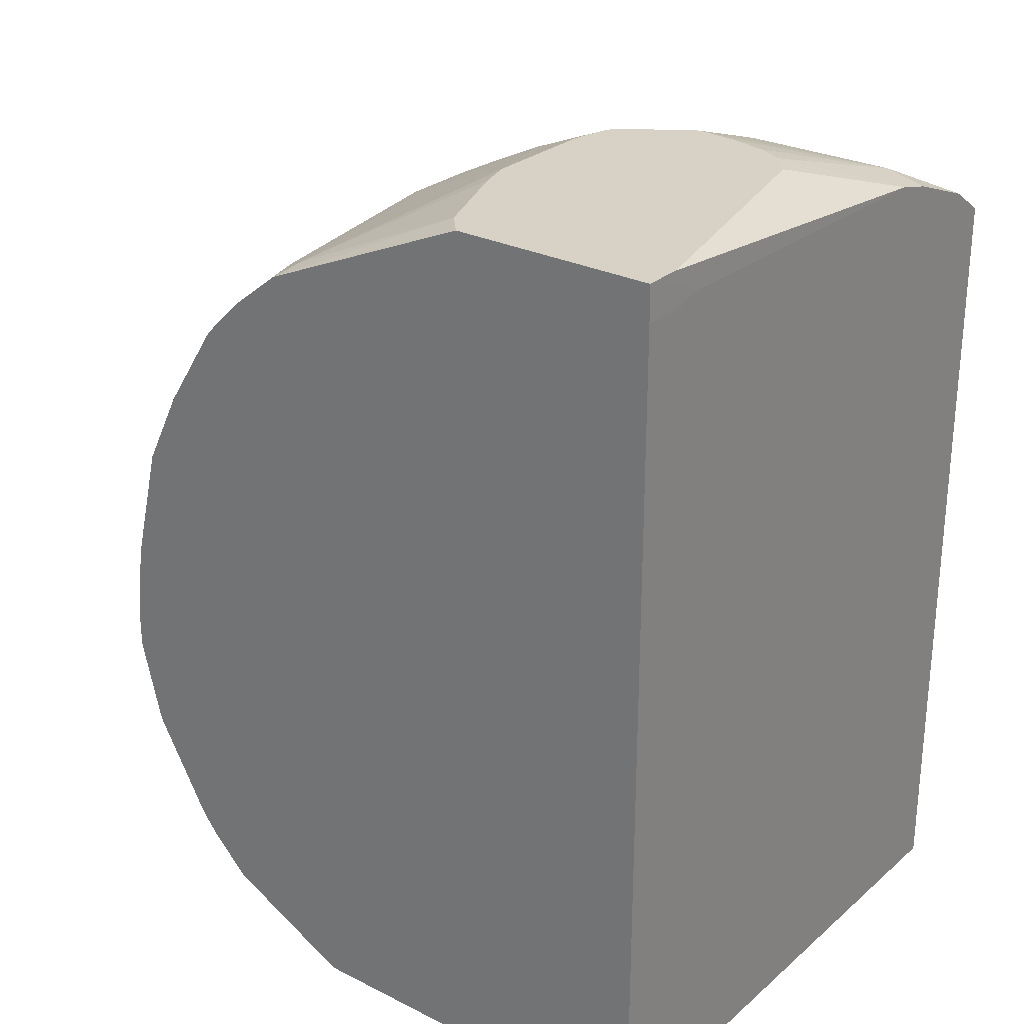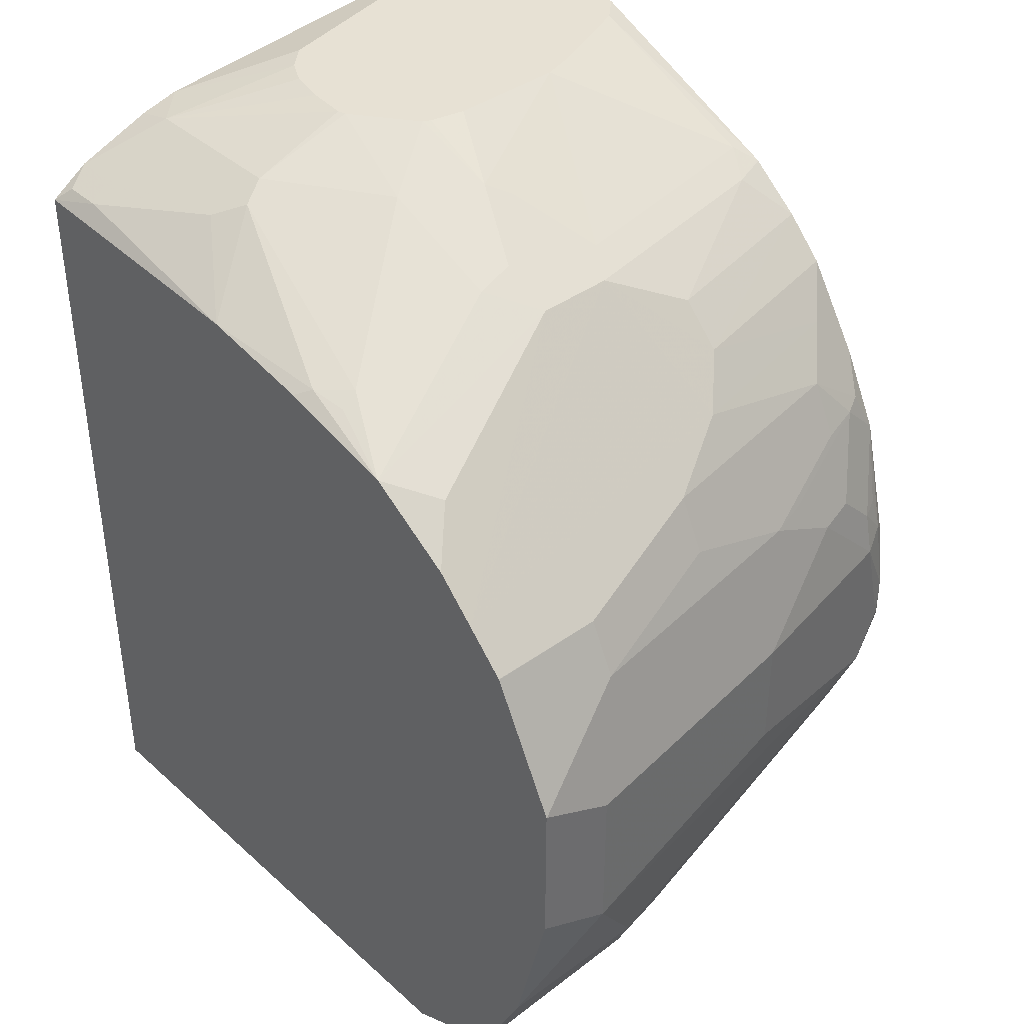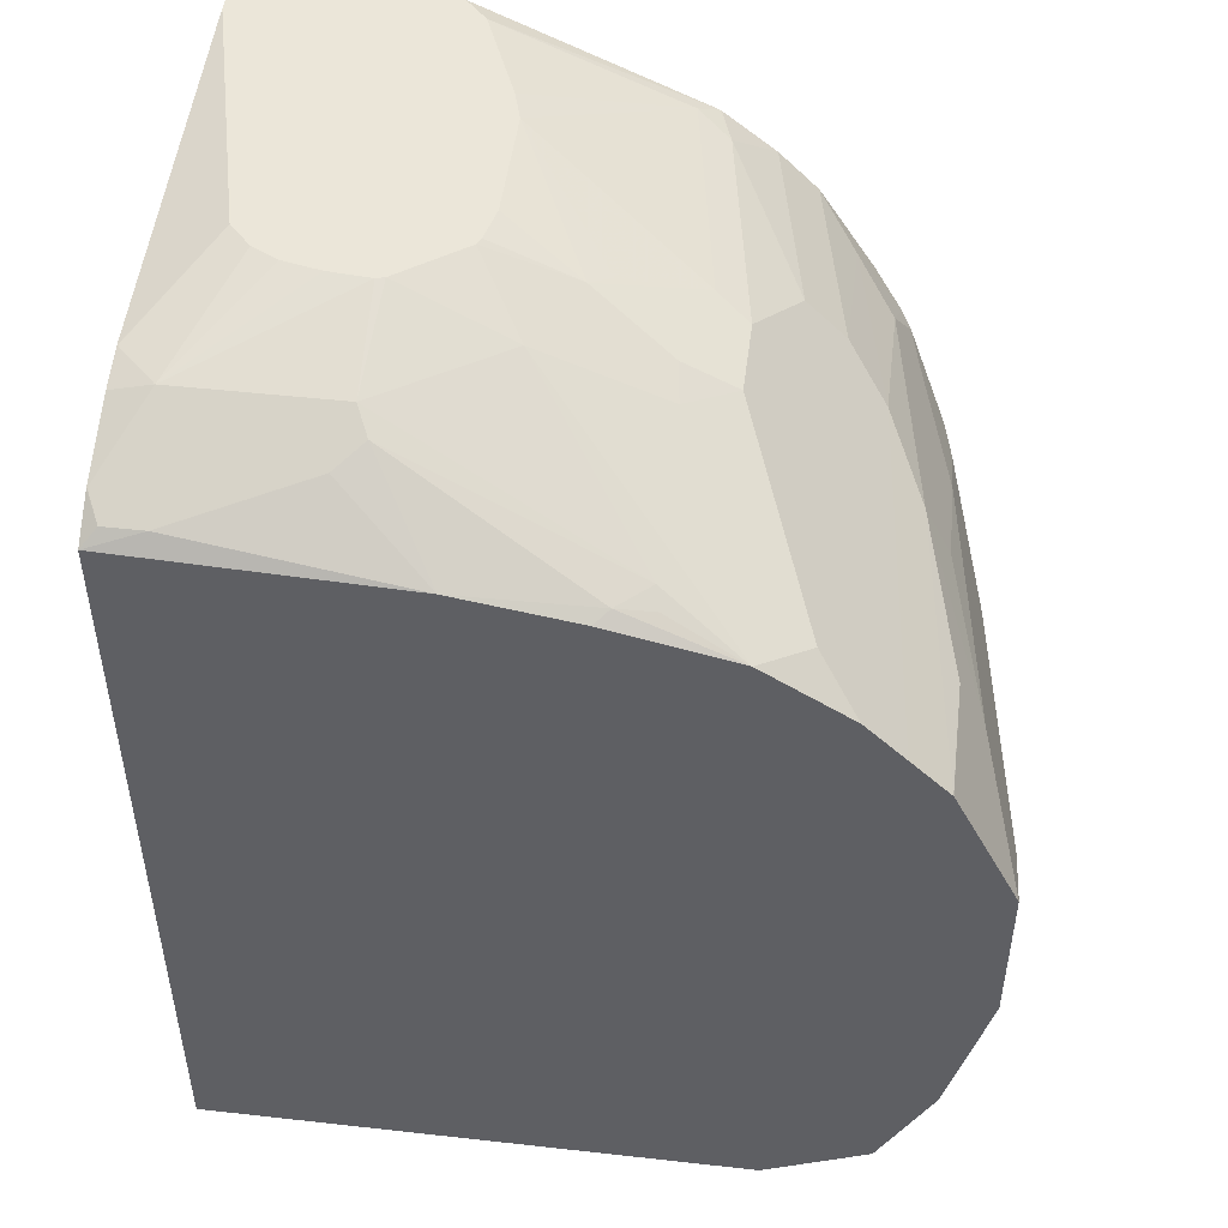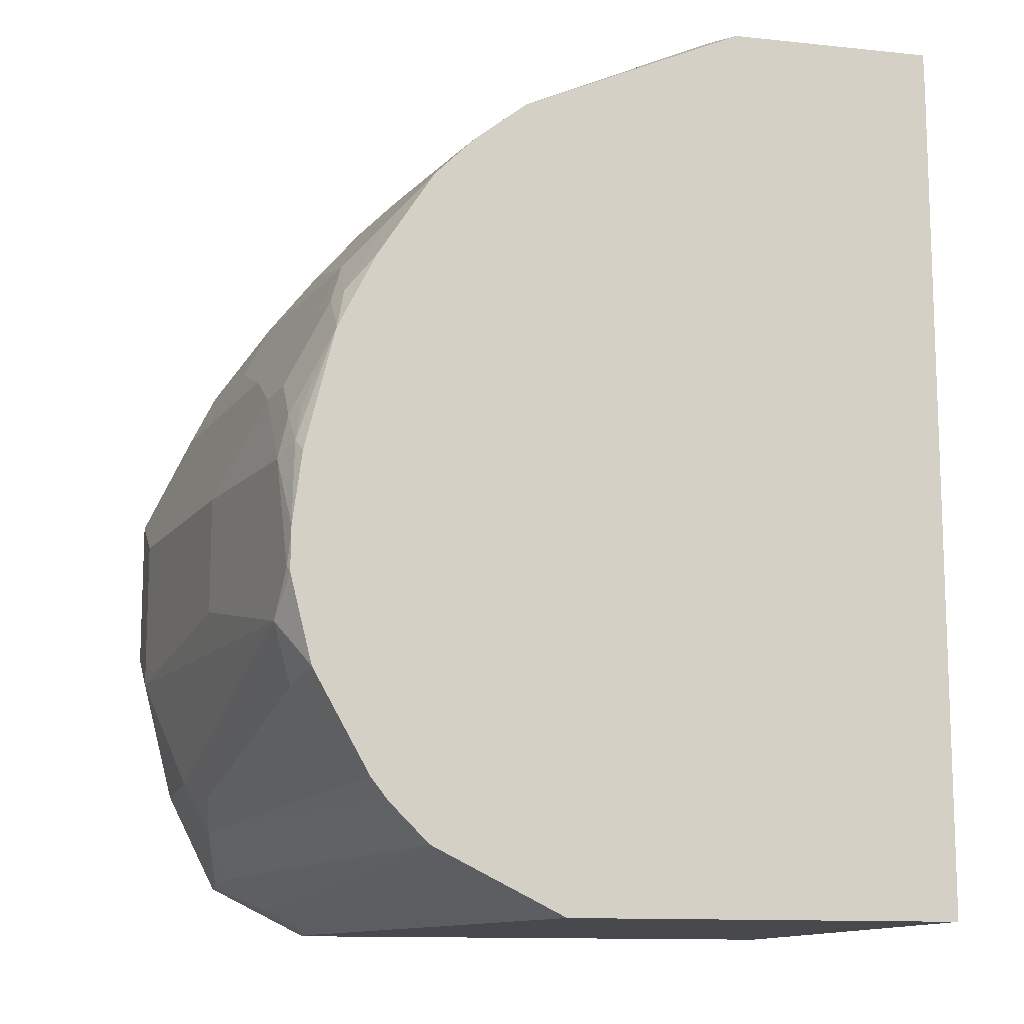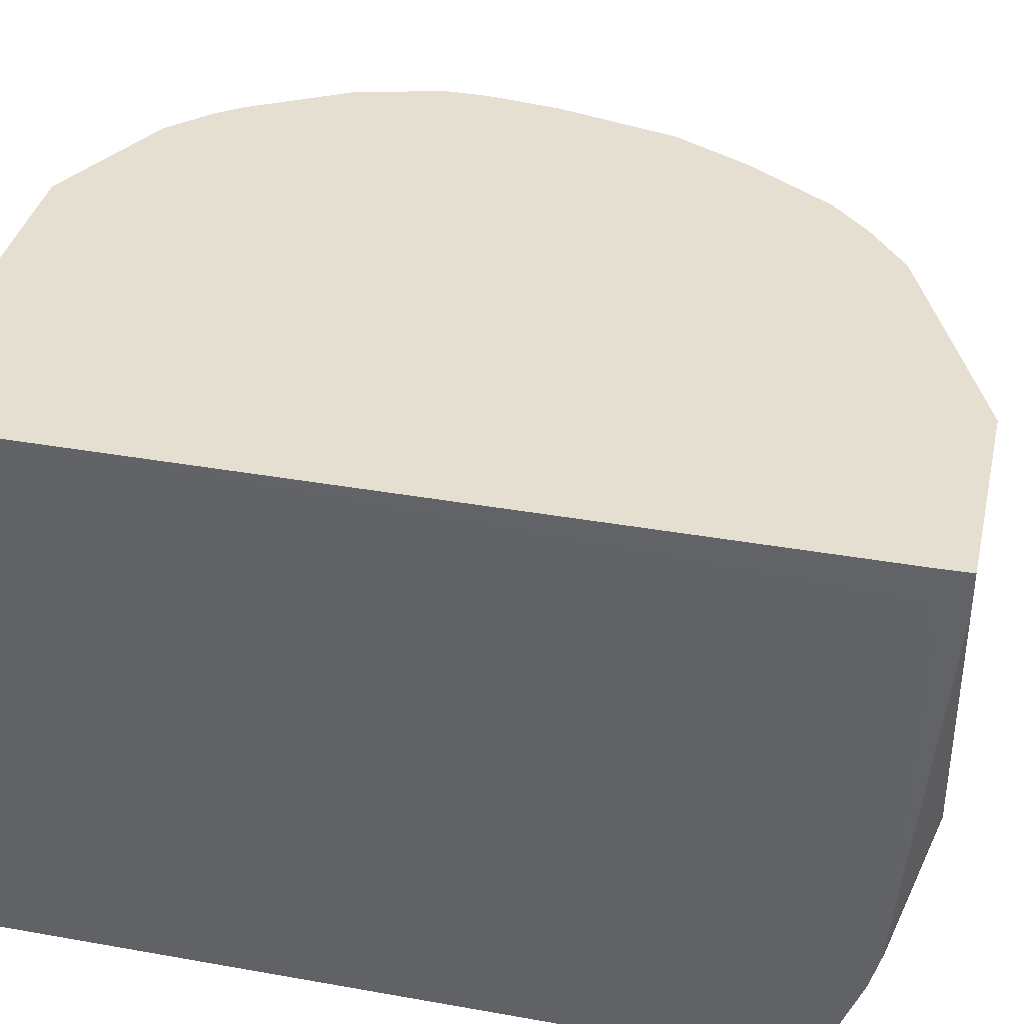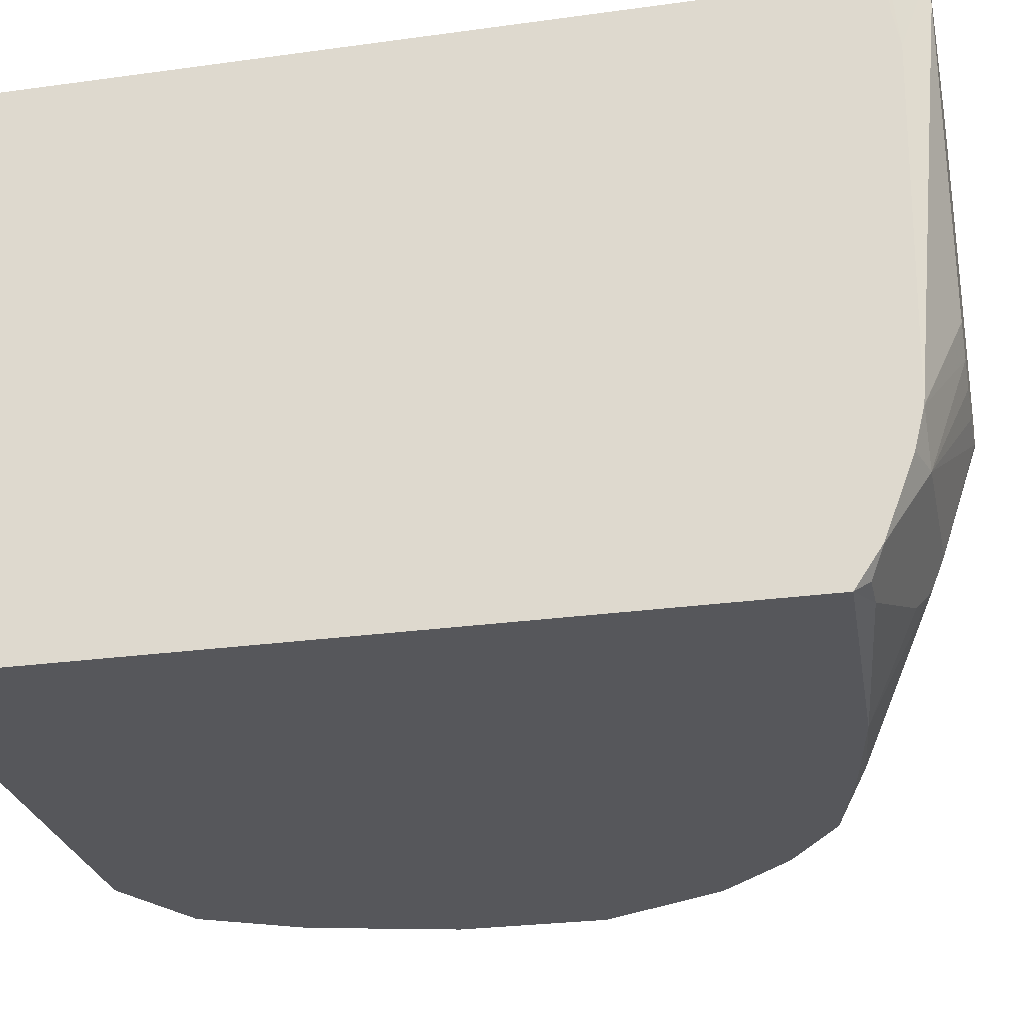
<metadata>
{"format":"obj","ext":"obj","renderer":"f3d","projection":"perspective","resolution":1024,"background":"white","views":[{"elev":27.2,"azim":37.8,"up":"+Y"},{"elev":39.5,"azim":-132.1,"up":"+Y"},{"elev":48.3,"azim":-172.9,"up":"+Y"},{"elev":-12.2,"azim":-13.9,"up":"+Y"},{"elev":37.3,"azim":102.9,"up":"+Z"},{"elev":-27.2,"azim":102.0,"up":"+Z"}]}
</metadata>
<code>
v -0.03975 0.1035 0.2005
v -0.03975 0.1001 0.02014
v -0.04013 0.1177 0.2205
v -0.04013 0.1177 0.2399
v -0.03979 0.09955 0.2399
v -0.03975 0.09955 0.2212
v -0.04013 0.1002 0.02005
v -0.07469 0.1177 0.07808
v -0.03975 0.09502 -0.0003186
v -0.1457 0.1177 0.2399
v -0.03975 -0.3323 0.2399
v -0.06017 0.1002 4.75e-06
v -0.08588 0.1177 0.06582
v -0.03975 0.08012 -0.04
v -0.1571 0.1177 0.2273
v -0.2599 0.06818 0.2399
v -0.03975 -0.3408 0.2399
v -0.1404 0.1002 4.75e-06
v -0.1391 0.1177 0.0528
v -0.1182 0.1177 0.05462
v -0.09898 0.1177 0.05889
v -0.04013 0.08016 -0.04009
v -0.03975 0.07985 -0.04041
v -0.04681 0.07347 -0.05344
v -0.177 0.1177 0.177
v -0.2506 0.07518 0.2306
v -0.2673 0.06683 0.2205
v -0.2608 0.06759 0.2399
v -0.03975 -0.3408 -0.06043
v -0.2406 -0.3408 0.2399
v -0.2005 0.1002 0.0401
v -0.1434 0.1177 0.05392
v -0.06017 0.08016 -0.04009
v -0.1337 0.08685 -0.02672
v -0.1471 0.09354 -0.01334
v -0.2631 0.05511 -0.04009
v -0.03975 0.06652 -0.06043
v -0.06685 0.07347 -0.05344
v -0.1817 0.1177 0.1604
v -0.2706 0.07518 0.1102
v -0.2873 0.06683 0.1002
v -0.3074 0.04677 0.1403
v -0.2873 0.04677 0.2399
v -0.3207 -0.3408 -0.06043
v -0.3207 -0.3408 -0.04009
v -0.28 -0.3211 0.2399
v -0.3475 -0.3275 -0.03339
v -0.2631 0.07518 0.0401
v -0.1759 0.1177 0.07814
v -0.3032 0.03505 -0.06043
v -0.1805 0.06014 -0.06043
v -0.2473 0.05345 -0.05344
v -0.2656 0.05009 -0.05012
v -0.3029 0.03514 -0.06043
v -0.03983 0.06652 -0.06043
v -0.1817 0.1177 0.1002
v -0.2205 0.1002 0.0802
v -0.2305 0.0952 0.09019
v -0.2873 0.06683 0.06015
v -0.3677 -0.01343 -0.06043
v -0.3475 0.006681 0.1203
v -0.3275 0.0267 0.1403
v -0.3074 0.0267 0.2399
v -0.3341 -0.3341 -0.06043
v -0.3341 -0.3341 -0.04676
v -0.3074 -0.3074 0.2399
v -0.3709 -0.3108 -0.01002
v -0.3742 -0.3141 -0.04676
v -0.2606 0.08016 0.06015
v -0.1777 0.1177 0.08202
v -0.3475 0.006681 -0.06043
v -0.3275 0.0267 -0.04009
v -0.2403 0.04995 -0.06043
v -0.3874 -0.03322 -0.06043
v -0.3675 -0.01338 0.0802
v -0.3475 -0.01338 0.2005
v -0.3275 0.006681 0.2205
v -0.3362 -0.01774 0.2399
v -0.3742 -0.3141 -0.06043
v -0.3275 -0.2873 0.2399
v -0.3876 -0.2873 0.02676
v -0.3943 -0.274 0.01338
v -0.4007 -0.2612 -0.06043
v -0.3811 -0.3004 -0.06043
v -0.3876 -0.03345 -0.06043
v -0.3876 -0.03345 4.75e-06
v -0.4009 -0.06016 4.75e-06
v -0.3809 -0.04014 0.0802
v -0.3809 -0.06016 0.1403
v -0.3609 -0.04014 0.2005
v -0.3559 -0.03762 0.2205
v -0.3508 -0.03511 0.2306
v -0.3559 -0.05697 0.2399
v -0.3362 -0.2761 0.2399
v -0.3675 -0.2472 0.1871
v -0.3909 -0.2706 0.05013
v -0.4009 -0.2606 0.02005
v -0.4009 -0.2606 -0.06043
v -0.3942 -0.0466 -0.06043
v -0.4209 -0.1001 -0.06043
v -0.421 -0.1003 -0.06014
v -0.421 -0.1203 -0.02004
v -0.3809 -0.08022 0.1804
v -0.3759 -0.05764 0.1604
v -0.3759 -0.07771 0.2005
v -0.3759 -0.09777 0.2205
v -0.3709 -0.09526 0.2306
v -0.3742 -0.1136 0.2339
v -0.3712 -0.1195 0.2399
v -0.365 -0.2247 0.2399
v -0.3709 -0.2305 0.2105
v -0.3809 -0.2005 0.2205
v -0.421 -0.2005 -0.02004
v -0.421 -0.1804 -0.06043
v -0.421 -0.1003 -0.06043
v -0.4009 -0.1203 0.1203
v -0.3809 -0.1203 0.2205
v -0.3761 -0.1572 0.2399
v -0.3662 -0.2198 0.2399
v -0.369 -0.2086 0.2399
v -0.3762 -0.1797 0.2399
v -0.3776 -0.1771 0.2372
v -0.4009 -0.1804 0.1203
v -0.3762 -0.162 0.2399
f 66 80 81
f 63 77 78
f 62 77 63
f 61 77 62
f 57 69 59
f 61 75 76
f 61 74 75
f 60 74 61
f 60 72 71
f 59 72 60
f 61 76 77
f 66 81 67
f 74 86 75
f 68 81 82
f 68 82 83
f 68 83 84
f 68 84 79
f 74 85 86
f 75 86 87
f 75 87 88
f 75 88 89
f 75 89 76
f 76 89 90
f 76 90 91
f 76 92 77
f 56 70 57
f 67 81 68
f 76 91 92
f 47 66 67
f 52 73 54
f 39 57 58
f 77 92 78
f 39 58 40
f 40 58 57
f 40 57 41
f 41 57 59
f 41 59 60
f 41 60 61
f 41 61 62
f 41 62 42
f 42 62 43
f 43 62 63
f 44 45 65
f 52 54 53
f 44 65 64
f 46 66 47
f 47 67 68
f 47 68 79
f 47 79 64
f 47 64 65
f 48 59 69
f 48 69 57
f 48 57 49
f 48 50 59
f 49 57 70
f 50 71 72
f 50 72 59
f 51 73 52
f 45 47 65
f 78 92 93
f 96 111 112
f 81 94 95
f 98 113 114
f 100 115 101
f 101 115 114
f 101 114 113
f 101 113 102
f 102 113 123
f 102 123 116
f 102 116 103
f 103 116 117
f 103 117 105
f 105 117 106
f 106 117 108
f 106 108 107
f 108 117 118
f 108 118 109
f 110 119 112
f 110 112 111
f 112 119 120
f 112 120 121
f 112 121 122
f 112 122 123
f 112 123 113
f 116 123 122
f 116 122 117
f 117 122 118
f 118 122 124
f 39 56 57
f 97 113 98
f 80 94 81
f 97 112 113
f 95 111 96
f 81 95 96
f 81 96 97
f 81 97 82
f 121 124 122
f 82 97 83
f 83 97 98
f 85 99 86
f 86 99 87
f 87 100 101
f 87 101 102
f 87 102 89
f 87 89 88
f 87 99 100
f 89 103 105
f 89 105 104
f 89 104 91
f 89 91 90
f 89 102 103
f 91 104 105
f 91 105 93
f 91 93 92
f 93 105 106
f 93 106 107
f 93 107 108
f 93 108 109
f 94 110 111
f 94 111 95
f 96 112 97
f 38 55 51
f 10 15 16
f 36 53 54
f 4 43 63
f 4 63 78
f 4 78 93
f 4 93 109
f 4 109 118
f 4 118 124
f 4 124 121
f 4 121 120
f 4 120 119
f 4 119 110
f 4 110 94
f 4 94 80
f 4 28 43
f 4 80 66
f 4 46 30
f 4 30 17
f 4 17 11
f 4 11 5
f 5 11 6
f 7 9 12
f 7 12 13
f 7 13 8
f 9 14 12
f 12 18 19
f 12 19 20
f 12 20 21
f 4 66 46
f 4 16 28
f 4 10 16
f 3 10 4
f 36 54 50
f 1 2 3
f 1 3 4
f 1 4 5
f 1 5 6
f 1 6 11
f 1 11 17
f 1 29 37
f 1 37 23
f 1 23 14
f 1 14 9
f 1 9 2
f 2 7 8
f 2 8 3
f 2 9 7
f 3 8 13
f 3 13 21
f 3 21 20
f 3 20 19
f 3 19 32
f 3 32 49
f 3 49 70
f 3 70 56
f 3 56 39
f 3 39 25
f 3 25 15
f 3 15 10
f 12 21 13
f 12 14 22
f 1 17 29
f 12 33 18
f 29 83 98
f 29 98 114
f 29 114 115
f 29 115 100
f 29 100 99
f 29 99 85
f 29 85 74
f 29 74 60
f 29 60 71
f 29 71 50
f 29 50 54
f 29 54 73
f 29 73 51
f 29 51 55
f 29 55 37
f 30 46 47
f 30 47 45
f 31 48 49
f 31 49 32
f 31 36 50
f 31 50 48
f 33 38 34
f 34 51 35
f 35 51 52
f 35 52 36
f 12 22 33
f 36 52 53
f 29 84 83
f 29 79 84
f 34 38 51
f 29 44 64
f 29 64 79
f 15 25 26
f 16 26 27
f 14 23 24
f 16 27 28
f 17 30 45
f 17 45 44
f 17 44 29
f 18 31 32
f 18 32 19
f 18 33 34
f 18 34 35
f 18 35 36
f 15 26 16
f 22 24 38
f 27 43 28
f 18 36 31
f 27 42 43
f 27 41 42
f 26 39 40
f 26 41 27
f 14 24 22
f 22 38 33
f 25 39 26
f 24 55 38
f 26 40 41
f 24 37 55
f 23 37 24

</code>
